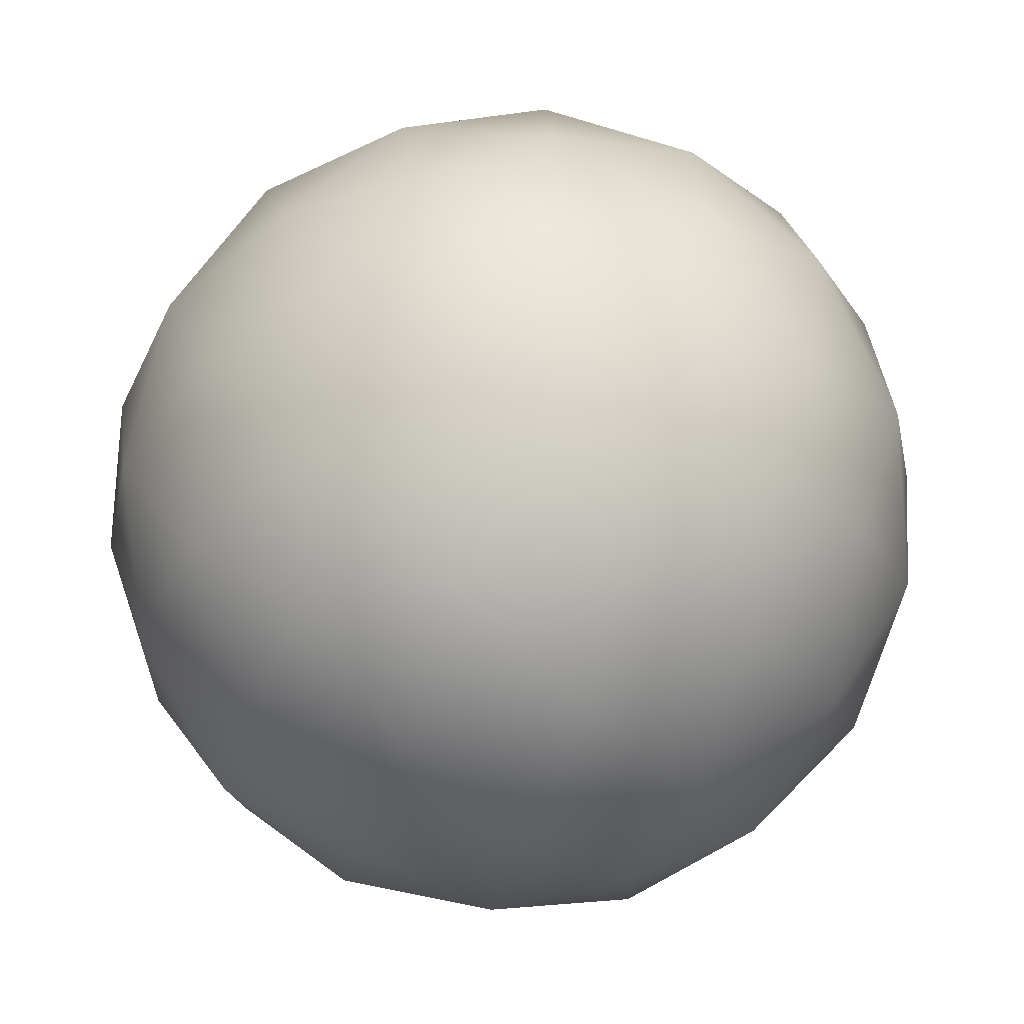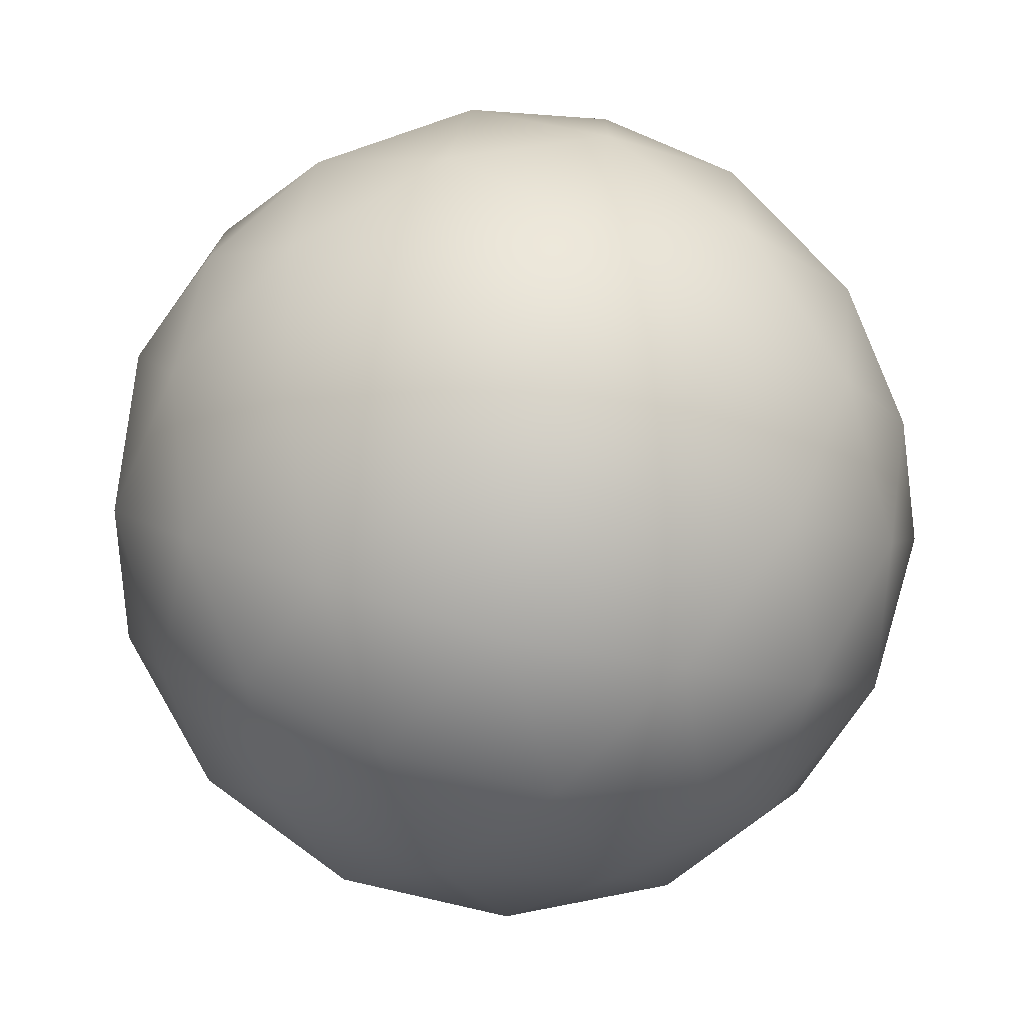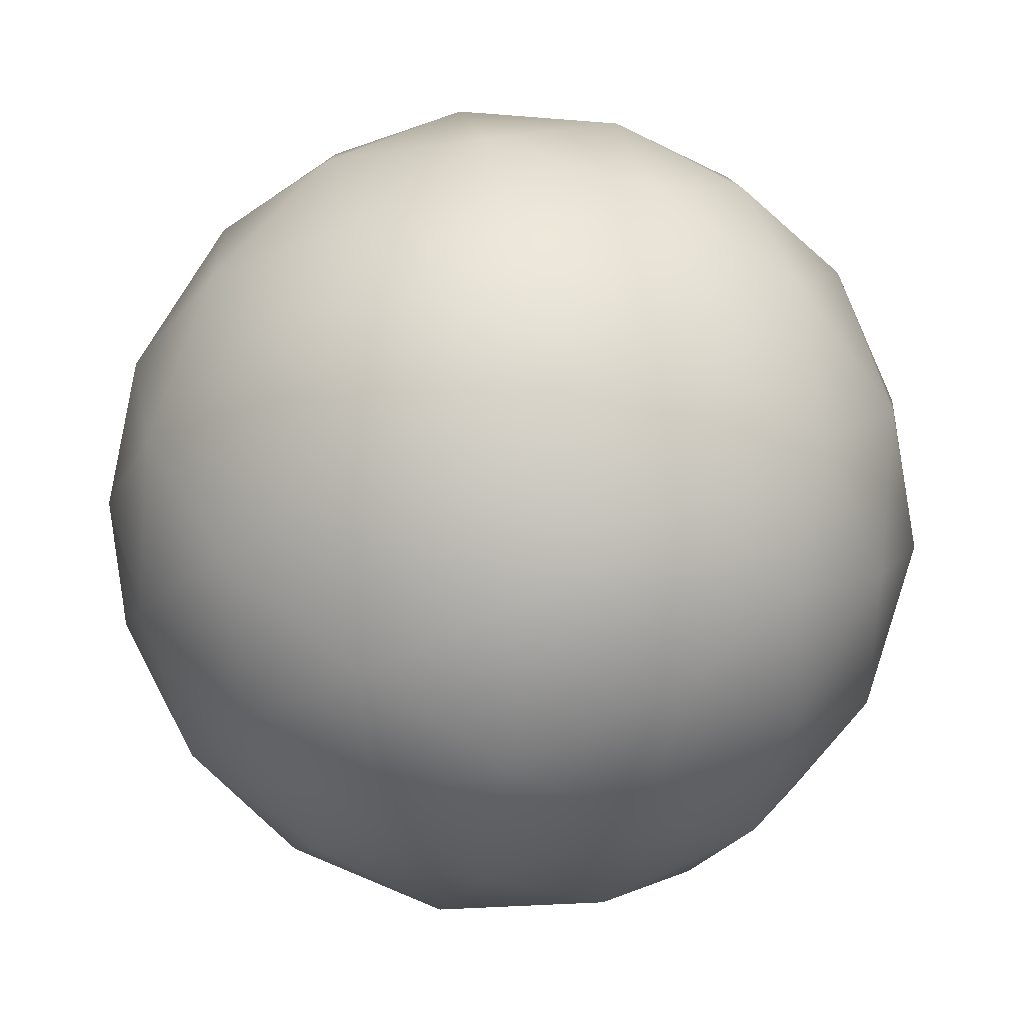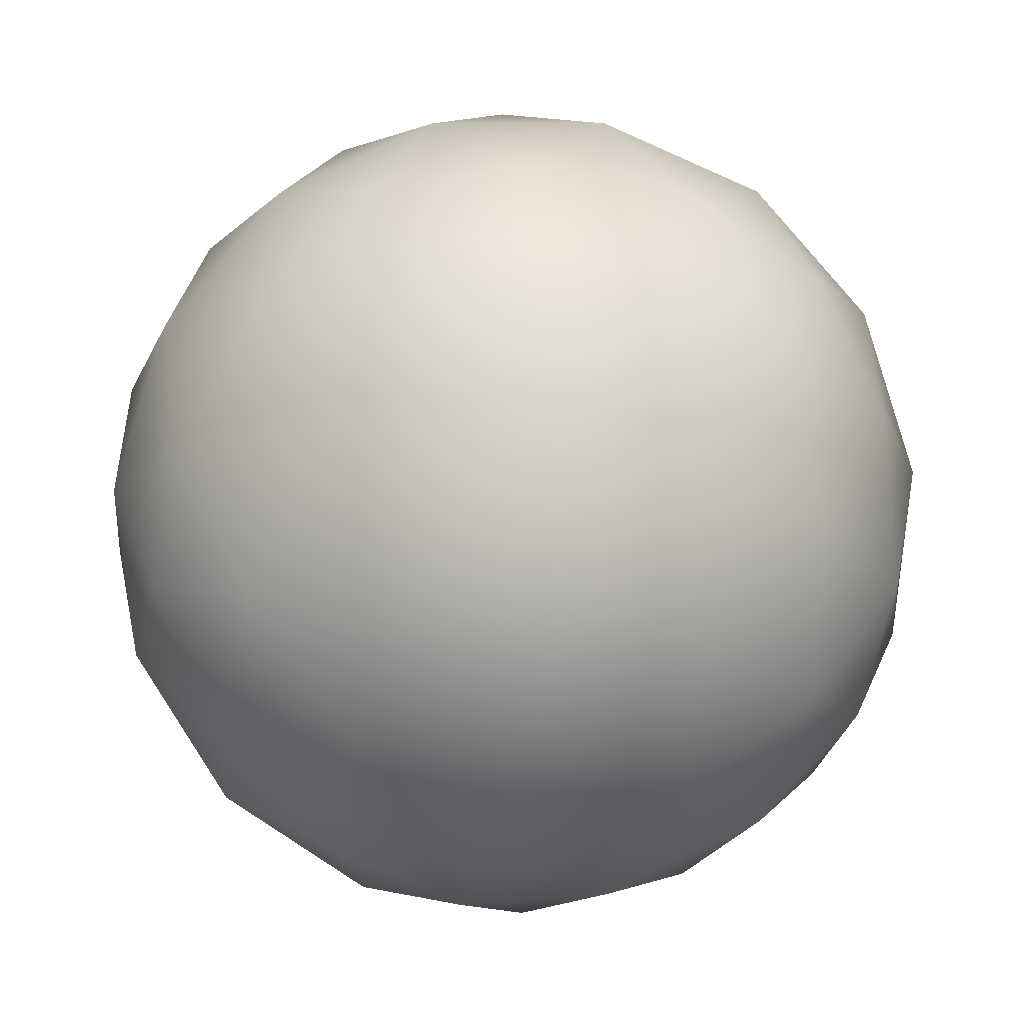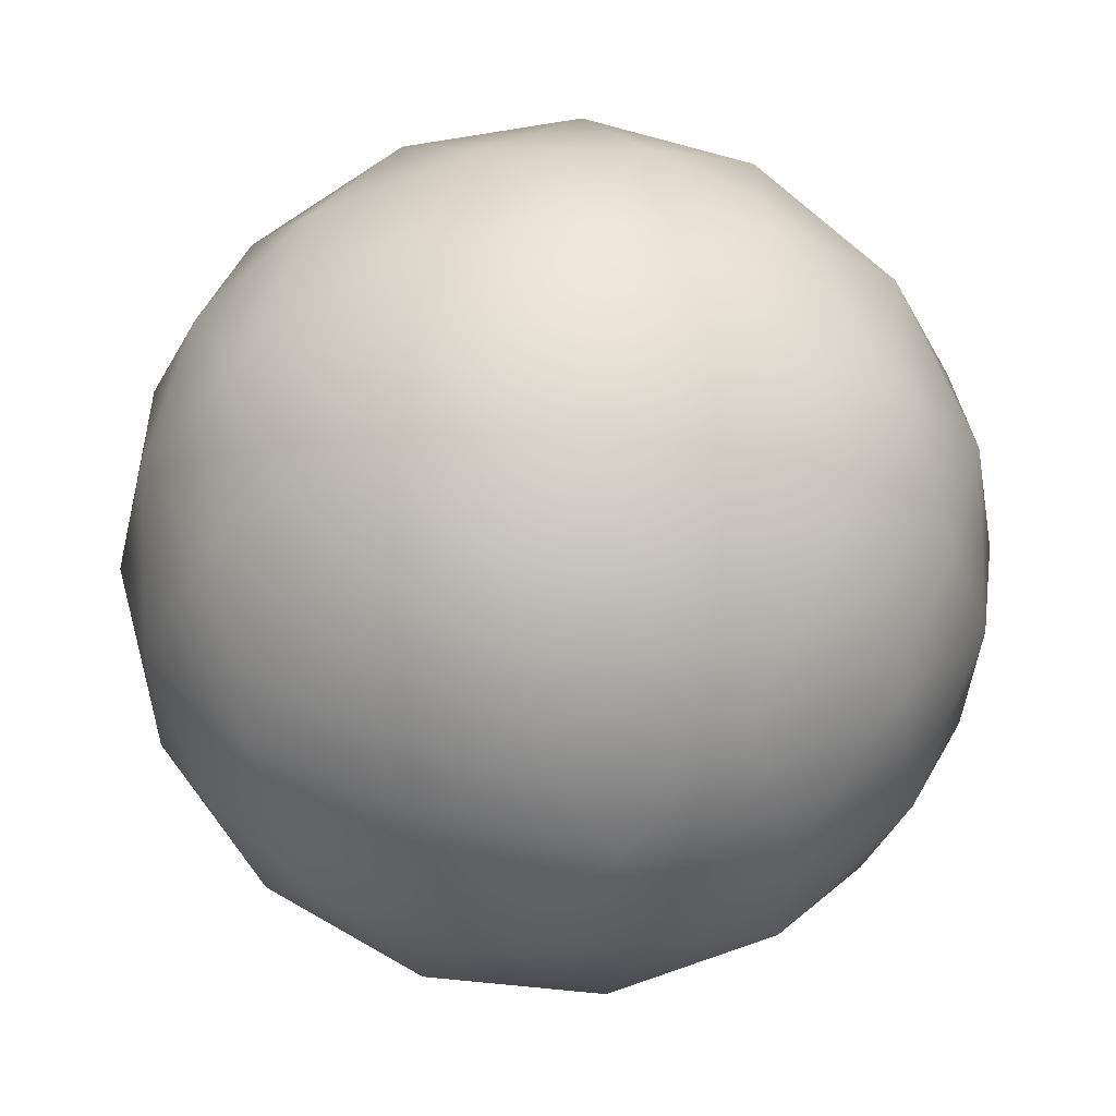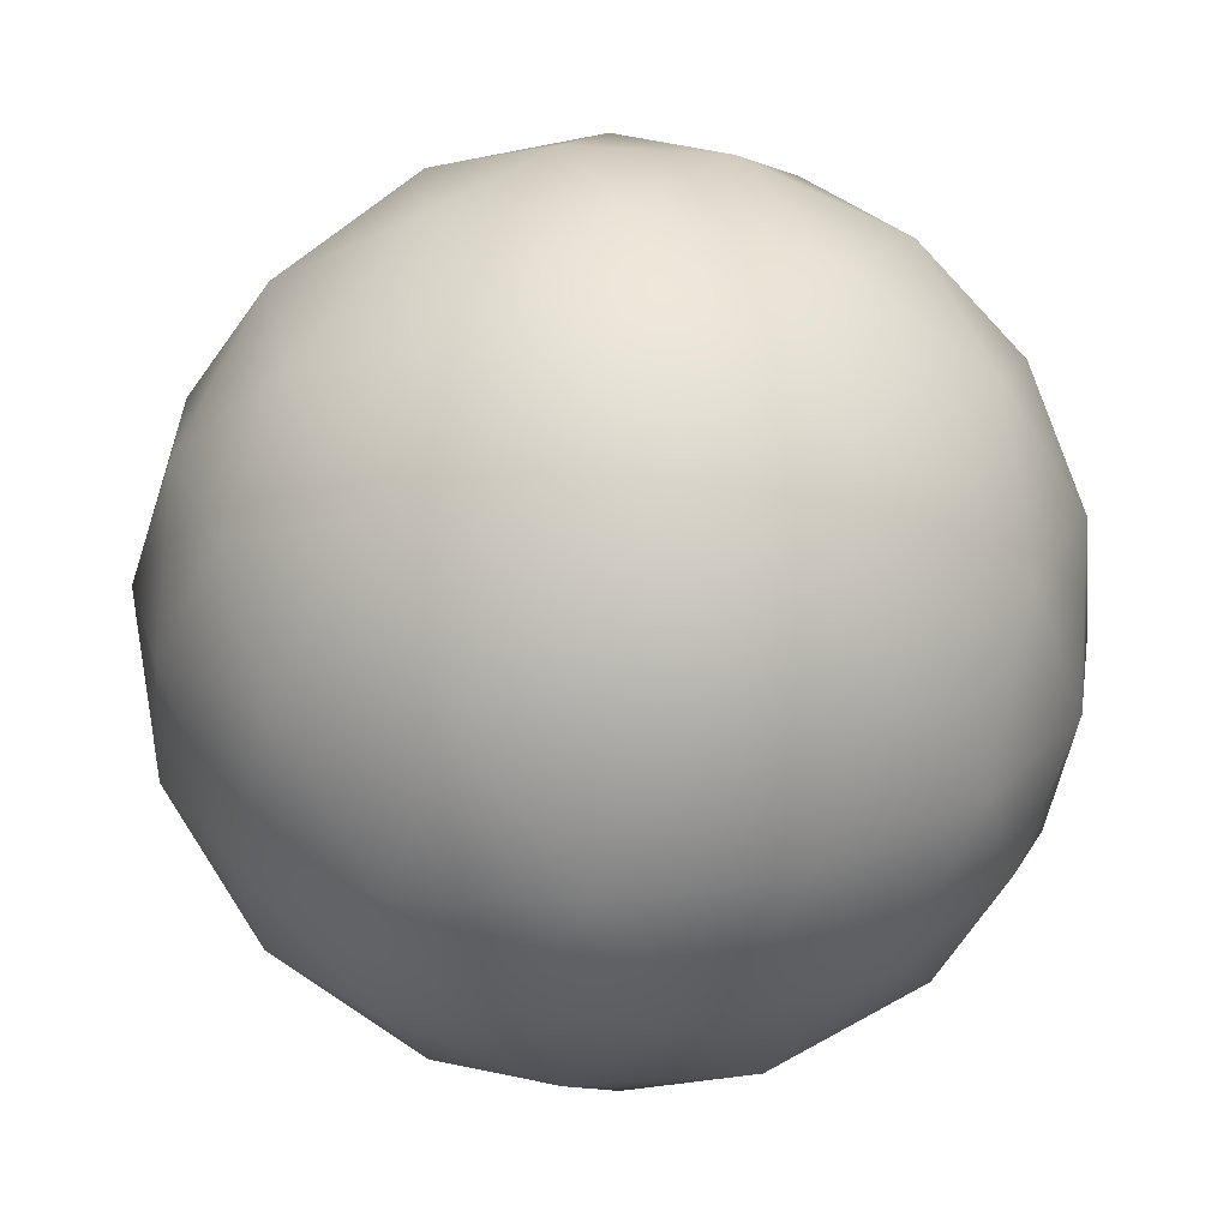
<metadata>
{"format":"obj","ext":"obj","renderer":"f3d","projection":"perspective","resolution":1024,"background":"white","views":[{"elev":-79.0,"azim":14.4,"up":"+Z"},{"elev":-57.2,"azim":166.0,"up":"+Z"},{"elev":-26.7,"azim":-138.7,"up":"+Y"},{"elev":-55.6,"azim":161.3,"up":"+Y"},{"elev":-66.6,"azim":-163.8,"up":"+Y"},{"elev":-5.1,"azim":11.6,"up":"+Y"}]}
</metadata>
<code>
g planet3_geo
v -0.005206 -0.1037 0.02984
v -0.001576 -0.1071 -0.01345
v -0.04162 -0.09956 0.004517
v -0.04171 -0.08761 0.04742
v -0.007675 -0.08701 0.06352
v -0.03053 -0.06342 0.08191
v -0.0693 -0.05557 0.06143
v -0.05223 -0.02665 0.0907
v -0.07458 -0.07503 0.02172
v -0.0851 -0.01408 0.06499
v -0.09628 -0.03827 0.0305
v -0.0642 0.008781 0.0864
v -0.03052 0.009004 0.1032
v -0.04997 0.04362 0.08523
v -0.0837 0.02935 0.06161
v -0.1037 0.005641 0.02965
v -0.0653 0.0687 0.05177
v -0.02601 0.07712 0.07099
v -0.09348 0.04859 0.02375
v -0.03579 0.09636 0.03313
v -0.001784 0.09608 0.04928
v 0.001576 0.1071 0.01345
v -0.06953 0.0821 0.009506
v -0.03515 0.1015 -0.01111
v 0.005206 0.1037 -0.02984
v -0.1061 -0.01903 -0.007363
v -0.1047 0.0244 -0.01074
v -0.08968 0.05891 -0.01226
v -0.06589 0.07862 -0.03379
v -0.08761 0.04296 -0.0463
v -0.02853 0.0894 -0.05346
v -0.09332 -0.05425 -0.003463
v -0.09728 -0.0005166 -0.04691
v -0.05491 0.05874 -0.0721
v -0.07095 -0.07852 -0.02157
v -0.0904 -0.0439 -0.03955
v -0.07196 0.01808 -0.07848
v -0.03445 -0.09457 -0.03916
v -0.001576 -0.1071 -0.01345
v -0.07335 -0.02535 -0.07511
v -0.05891 -0.06553 -0.06244
v -0.01288 0.06453 -0.08564
v -0.03459 0.02887 -0.09815
v -0.0489 -0.005898 -0.09611
v -0.03685 -0.0414 -0.09269
v -0.0174 -0.07602 -0.07472
v 0.001784 -0.09608 -0.04928
v -0.01289 -0.007897 -0.1069
v 0.03579 -0.09636 -0.03313
v 0.03515 -0.1015 0.01111
v 0.02601 -0.07712 -0.07099
v 0.007168 -0.04646 -0.09723
v 0.009639 0.03034 -0.1032
v 0.03052 -0.009004 -0.1032
v 0.04997 -0.04362 -0.08523
v 0.0653 -0.0687 -0.05177
v 0.06953 -0.0821 -0.009506
v 0.03053 0.06342 -0.08191
v 0.05223 0.02665 -0.0907
v 0.0642 -0.008781 -0.0864
v 0.0837 -0.02935 -0.06161
v 0.0851 0.01408 -0.06499
v 0.09348 -0.04859 -0.02375
v 0.007675 0.08701 -0.06352
v 0.0693 0.05557 -0.06143
v 0.04171 0.08761 -0.04742
v 0.1037 -0.00564 -0.02965
v 0.04162 0.09956 -0.004517
v 0.001576 0.1071 0.01345
v 0.07458 0.07503 -0.02172
v 0.09628 0.03827 -0.0305
v 0.03445 0.09457 0.03916
v -0.001784 0.09608 0.04928
v 0.07095 0.07852 0.02157
v 0.09332 0.05425 0.003463
v 0.1061 0.01903 0.007363
v 0.1047 -0.0244 0.01074
v 0.0174 0.07602 0.07472
v -0.02601 0.07712 0.07099
v 0.05891 0.06553 0.06244
v 0.0904 0.0439 0.03955
v -0.007168 0.04646 0.09723
v -0.04997 0.04362 0.08523
v -0.03052 0.009004 0.1032
v 0.09728 0.0005168 0.04691
v 0.08968 -0.05891 0.01226
v 0.03685 0.0414 0.09269
v 0.07335 0.02535 0.07511
v 0.01289 0.007897 0.1069
v 0.08761 -0.04296 0.0463
v 0.06589 -0.07861 0.03379
v 0.0489 0.005898 0.09611
v 0.07196 -0.01808 0.07848
v -0.009639 -0.03034 0.1032
v -0.05223 -0.02665 0.0907
v -0.03053 -0.06342 0.08191
v 0.03459 -0.02887 0.09815
v 0.05491 -0.05874 0.0721
v 0.01288 -0.06453 0.08564
v -0.007675 -0.08701 0.06352
v 0.02853 -0.0894 0.05346
v -0.005206 -0.1037 0.02984
v -0.001576 -0.1071 -0.01345
g planet3_geo_0
f 3 2 1
f 3 1 4
f 4 1 5
f 4 5 6
f 4 6 7
f 7 6 8
f 9 3 4
f 9 4 7
f 7 8 10
f 9 7 11
f 11 7 10
f 10 8 12
f 8 13 12
f 13 14 12
f 15 10 12
f 14 15 12
f 16 11 10
f 16 10 15
f 17 15 14
f 18 17 14
f 19 16 15
f 17 19 15
f 20 17 18
f 21 20 18
f 21 22 20
f 20 23 17
f 23 19 17
f 22 24 20
f 20 24 23
f 22 25 24
f 26 11 16
f 27 16 19
f 27 26 16
f 23 28 19
f 28 27 19
f 24 29 23
f 23 29 28
f 28 30 27
f 29 30 28
f 24 31 29
f 25 31 24
f 26 32 11
f 32 9 11
f 27 33 26
f 30 33 27
f 34 30 29
f 31 34 29
f 32 35 9
f 35 3 9
f 26 36 32
f 33 36 26
f 36 35 32
f 30 37 33
f 34 37 30
f 35 38 3
f 38 39 3
f 33 40 36
f 37 40 33
f 41 35 36
f 41 38 35
f 40 41 36
f 42 34 31
f 43 37 34
f 42 43 34
f 37 44 40
f 43 44 37
f 45 41 40
f 44 45 40
f 46 38 41
f 45 46 41
f 38 47 39
f 46 47 38
f 43 48 44
f 44 48 45
f 47 49 39
f 49 50 39
f 46 51 47
f 47 51 49
f 45 52 46
f 48 52 45
f 52 51 46
f 53 48 43
f 42 53 43
f 48 54 52
f 53 54 48
f 52 55 51
f 54 55 52
f 51 56 49
f 51 55 56
f 49 57 50
f 49 56 57
f 58 53 42
f 59 54 53
f 58 59 53
f 54 60 55
f 59 60 54
f 55 61 56
f 55 60 61
f 62 60 59
f 61 60 62
f 56 61 63
f 56 63 57
f 64 58 42
f 64 42 31
f 25 64 31
f 65 59 58
f 62 59 65
f 66 58 64
f 66 64 25
f 65 58 66
f 61 62 67
f 63 61 67
f 66 25 68
f 68 25 69
f 70 65 66
f 70 66 68
f 71 62 65
f 67 62 71
f 71 65 70
f 68 69 72
f 72 69 73
f 70 68 74
f 74 68 72
f 75 71 70
f 75 70 74
f 67 71 76
f 76 71 75
f 63 67 77
f 77 67 76
f 78 72 73
f 78 73 79
f 80 74 72
f 80 72 78
f 81 75 74
f 76 75 81
f 81 74 80
f 78 79 82
f 82 79 83
f 82 83 84
f 76 81 85
f 77 76 85
f 86 63 77
f 57 63 86
f 87 80 78
f 87 78 82
f 88 81 80
f 85 81 88
f 88 80 87
f 89 82 84
f 87 82 89
f 86 77 90
f 77 85 90
f 57 86 91
f 91 86 90
f 57 91 50
f 92 88 87
f 92 87 89
f 85 88 93
f 90 85 93
f 93 88 92
f 94 89 84
f 94 84 95
f 96 94 95
f 97 92 89
f 97 93 92
f 97 89 94
f 98 90 93
f 91 90 98
f 98 93 97
f 99 94 96
f 99 97 94
f 99 98 97
f 100 99 96
f 101 91 98
f 101 98 99
f 100 101 99
f 50 91 101
f 102 101 100
f 50 101 102
f 103 50 102

</code>
